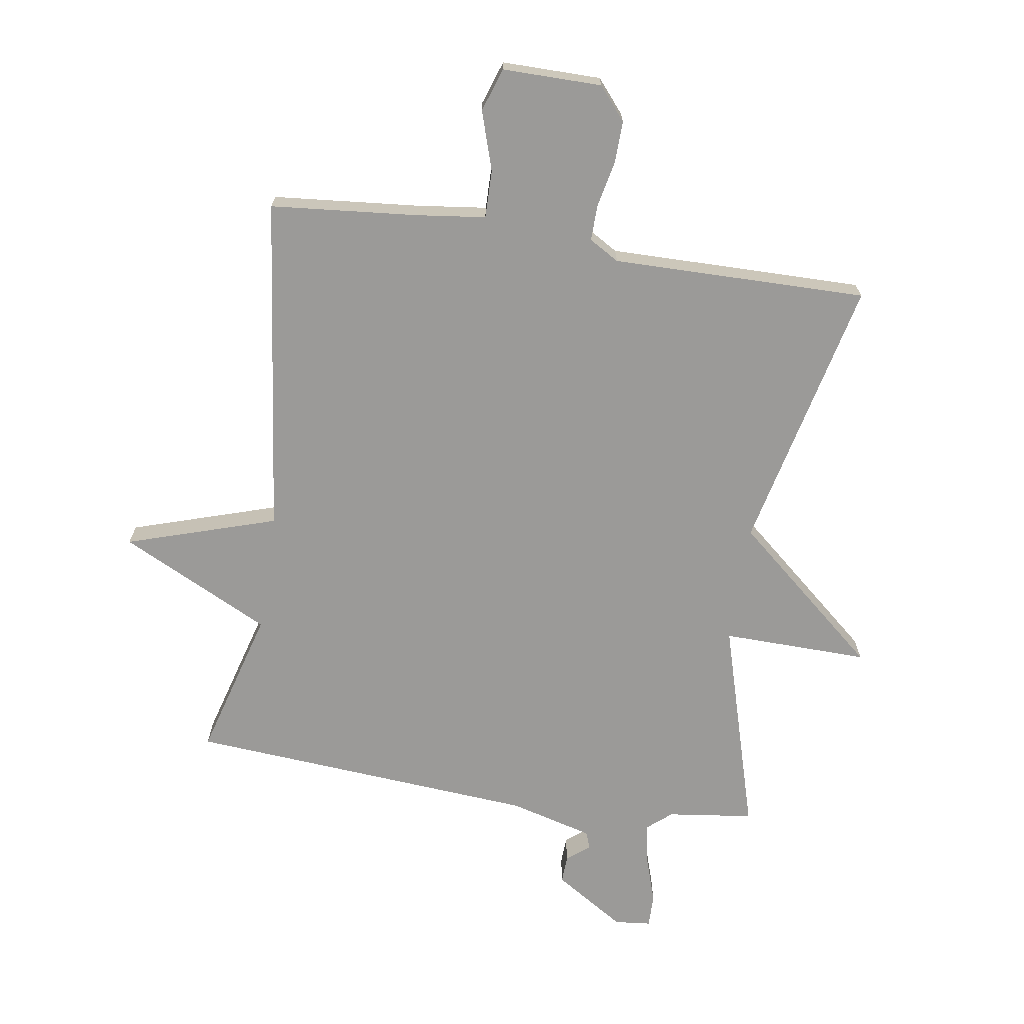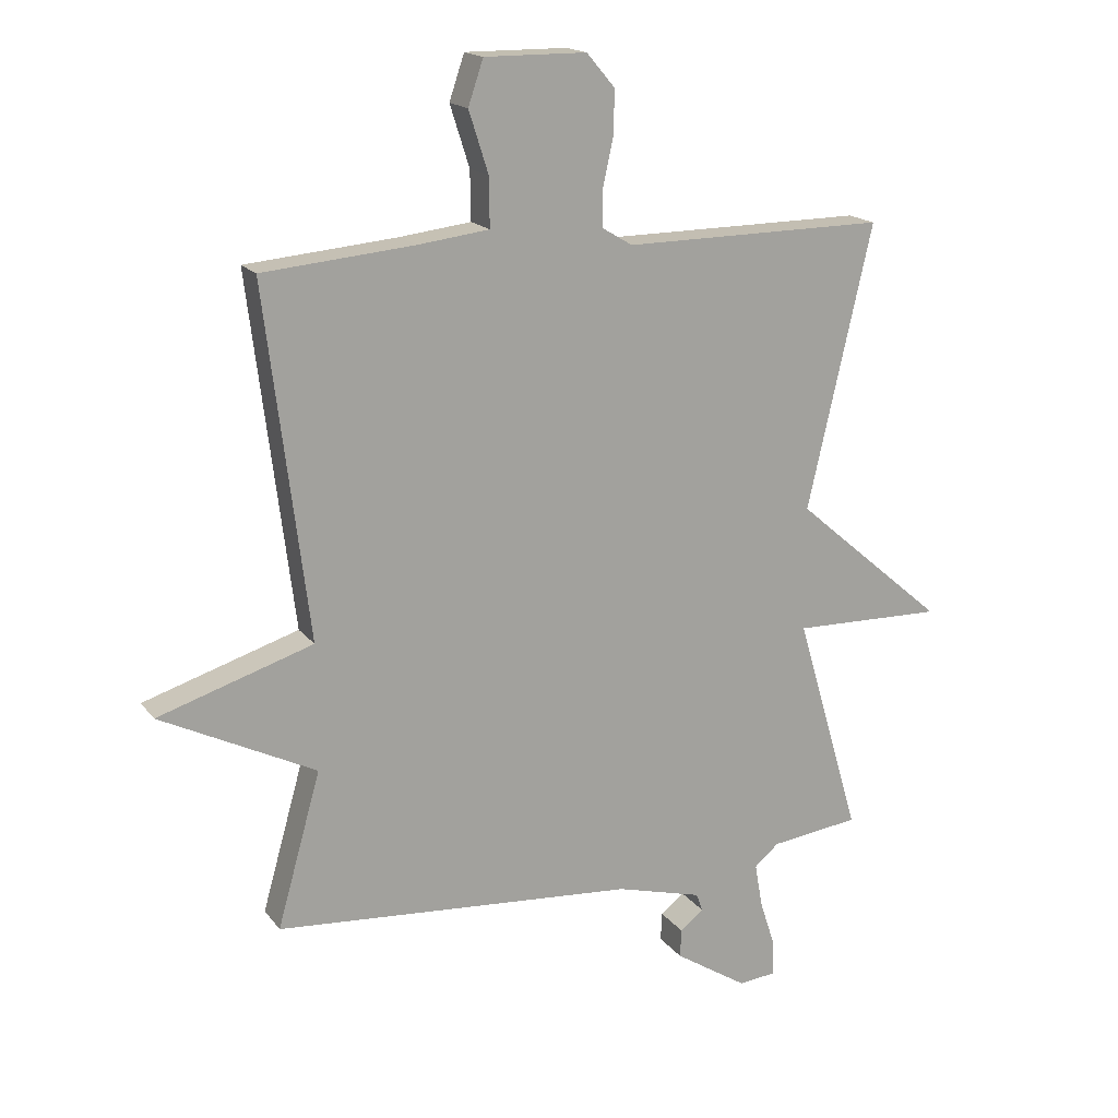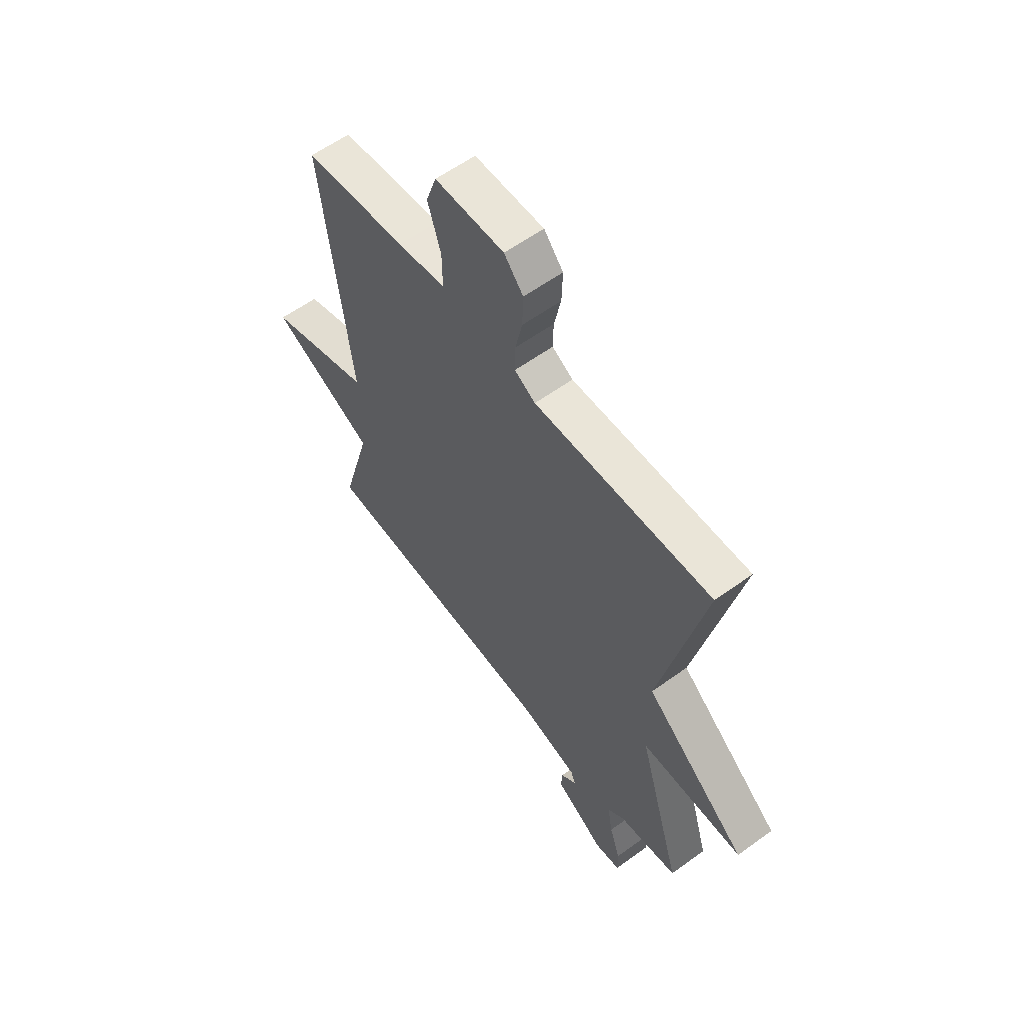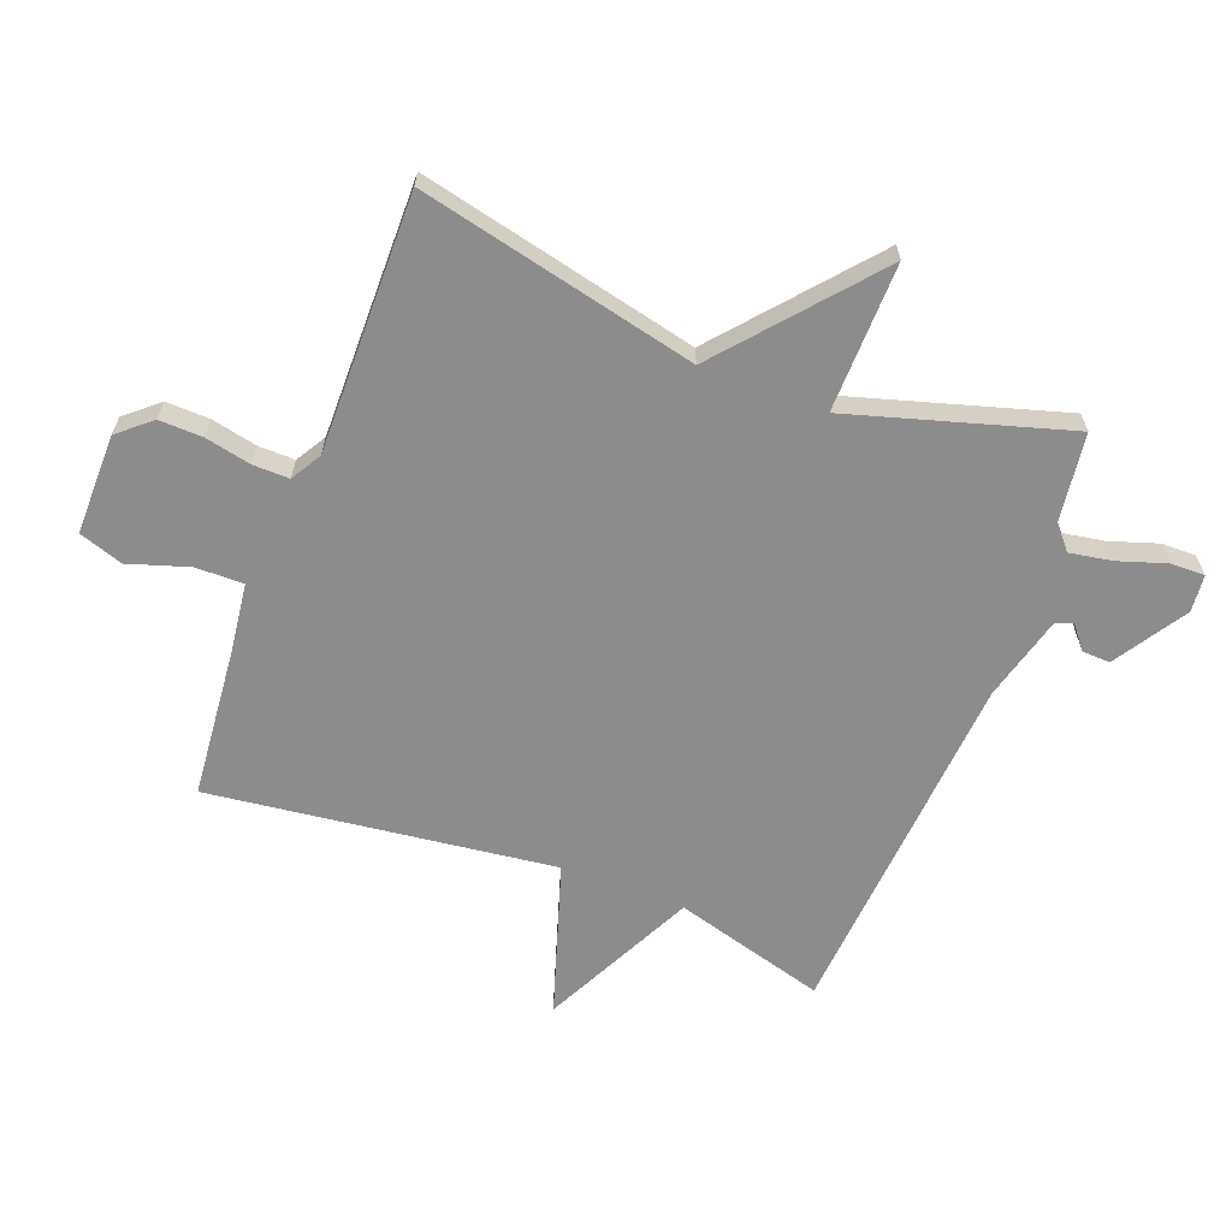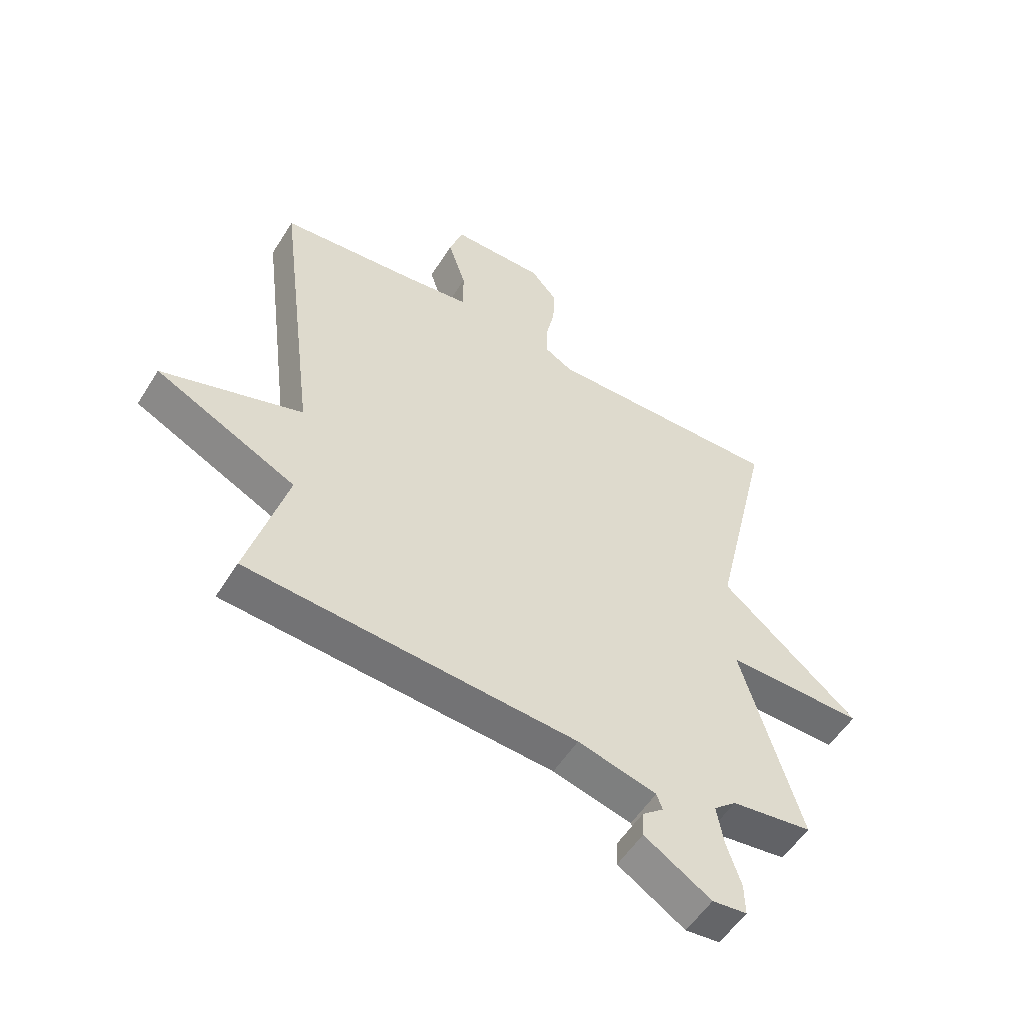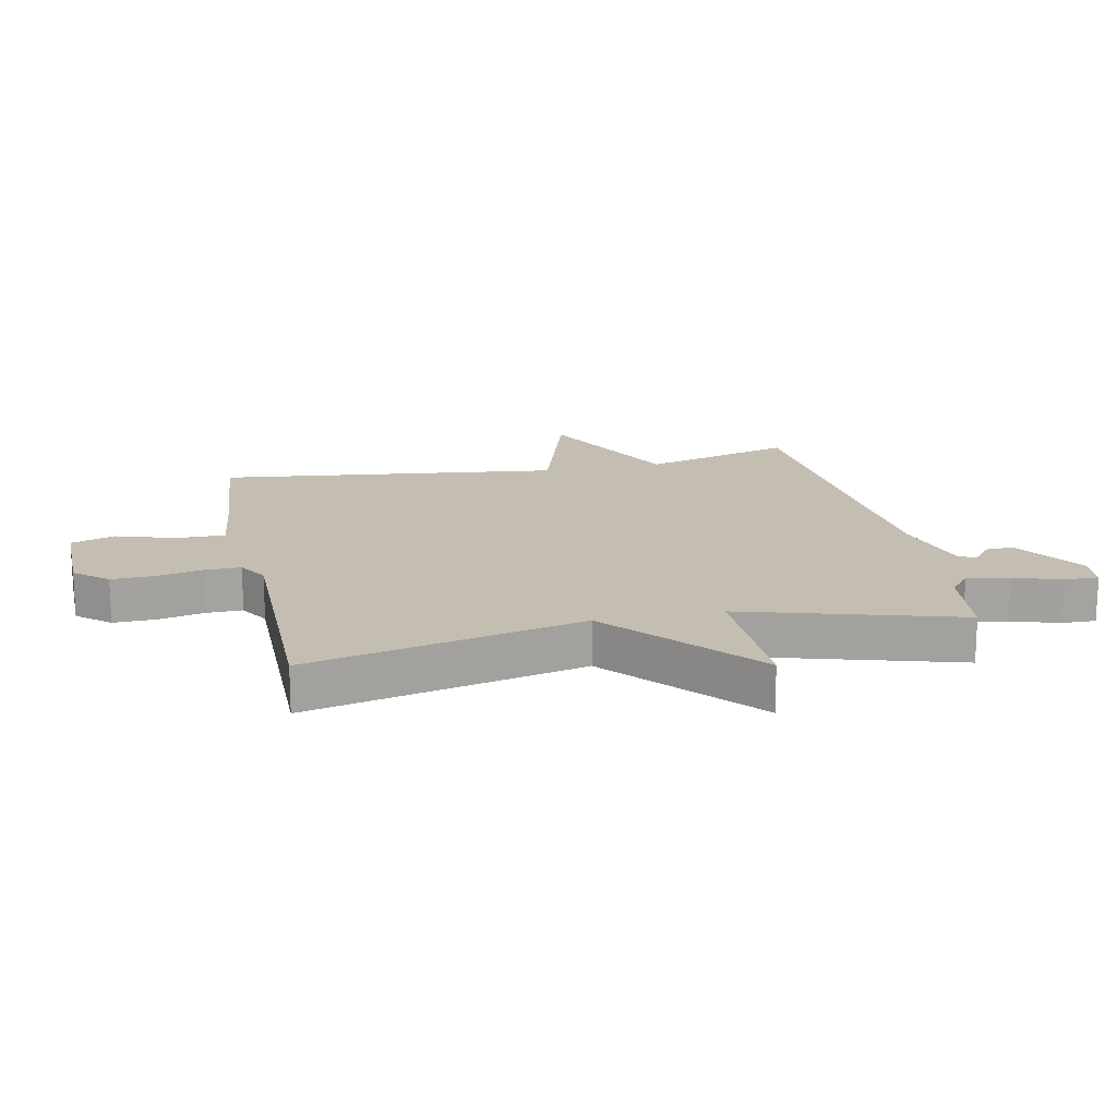
<metadata>
{"format":"obj","ext":"obj","renderer":"f3d","projection":"perspective","resolution":1024,"background":"white","views":[{"elev":-69.3,"azim":-8.8,"up":"+Y"},{"elev":17.2,"azim":-24.8,"up":"+Z"},{"elev":59.0,"azim":53.2,"up":"+Z"},{"elev":-64.2,"azim":69.2,"up":"+Y"},{"elev":-54.1,"azim":-31.4,"up":"+Z"},{"elev":17.2,"azim":78.0,"up":"+Y"}]}
</metadata>
<code>
v -0.5 0.07 -0.5
v -0.431 0.07 -0.255
v -0.677 0.07 -0.133
v -0.431 0.07 -0.055
v -0.5 0.07 0.5
v -0.259 0.07 0.522
v -0.146 0.07 0.536
v -0.147 0.07 0.614
v -0.178 0.07 0.711
v -0.154 0.07 0.782
v 0.008 0.07 0.781
v 0.053 0.07 0.728
v 0.051 0.07 0.658
v 0.035 0.07 0.584
v 0.034 0.07 0.525
v 0.083 0.07 0.496
v 0.5 0.07 0.5
v 0.397 0.07 0.051
v 0.637 0.07 -0.154
v 0.397 0.07 -0.149
v 0.5 0.07 -0.5
v 0.359 0.07 -0.518
v 0.32 0.07 -0.551
v 0.332 0.07 -0.62
v 0.357 0.07 -0.697
v 0.358 0.07 -0.752
v 0.298 0.07 -0.758
v 0.182 0.07 -0.684
v 0.184 0.07 -0.639
v 0.221 0.07 -0.609
v 0.211 0.07 -0.581
v 0.074 0.07 -0.544
v -0.5 0 -0.5
v -0.431 0 -0.255
v -0.677 0 -0.133
v -0.431 0 -0.055
v -0.5 0 0.5
v -0.259 0 0.522
v -0.146 0 0.536
v -0.147 0 0.614
v -0.178 0 0.711
v -0.154 0 0.782
v 0.008 0 0.781
v 0.053 0 0.728
v 0.051 0 0.658
v 0.035 0 0.584
v 0.034 0 0.525
v 0.083 0 0.496
v 0.5 0 0.5
v 0.397 0 0.051
v 0.637 0 -0.154
v 0.397 0 -0.149
v 0.5 0 -0.5
v 0.359 0 -0.518
v 0.32 0 -0.551
v 0.332 0 -0.62
v 0.357 0 -0.697
v 0.358 0 -0.752
v 0.298 0 -0.758
v 0.182 0 -0.684
v 0.184 0 -0.639
v 0.221 0 -0.609
v 0.211 0 -0.581
v 0.074 0 -0.544
f 28 29 30
f 27 28 30
f 26 27 30
f 25 26 30
f 24 25 30
f 23 24 30 31
f 22 23 31 32
f 32 1 2
f 22 32 2
f 21 22 2
f 20 21 2
f 16 17 18
f 15 16 18
f 12 13 14
f 11 12 14
f 10 11 14
f 9 10 14
f 8 9 14
f 7 8 14 15
f 6 7 15 18
f 18 19 20
f 6 18 20
f 5 6 20
f 4 5 20
f 2 3 4 20
f 62 61 60
f 62 60 59
f 62 59 58
f 62 58 57
f 62 57 56
f 63 62 56 55
f 64 63 55 54
f 34 33 64
f 34 64 54
f 34 54 53
f 34 53 52
f 50 49 48
f 50 48 47
f 46 45 44
f 46 44 43
f 46 43 42
f 46 42 41
f 46 41 40
f 47 46 40 39
f 50 47 39 38
f 52 51 50
f 52 50 38
f 52 38 37
f 52 37 36
f 52 36 35 34
f 1 33 34 2
f 2 34 35 3
f 3 35 36 4
f 4 36 37 5
f 5 37 38 6
f 6 38 39 7
f 7 39 40 8
f 8 40 41 9
f 9 41 42 10
f 10 42 43 11
f 11 43 44 12
f 12 44 45 13
f 13 45 46 14
f 14 46 47 15
f 15 47 48 16
f 16 48 49 17
f 17 49 50 18
f 18 50 51 19
f 19 51 52 20
f 20 52 53 21
f 21 53 54 22
f 22 54 55 23
f 23 55 56 24
f 24 56 57 25
f 25 57 58 26
f 26 58 59 27
f 27 59 60 28
f 28 60 61 29
f 29 61 62 30
f 30 62 63 31
f 31 63 64 32
f 32 64 33 1

</code>
